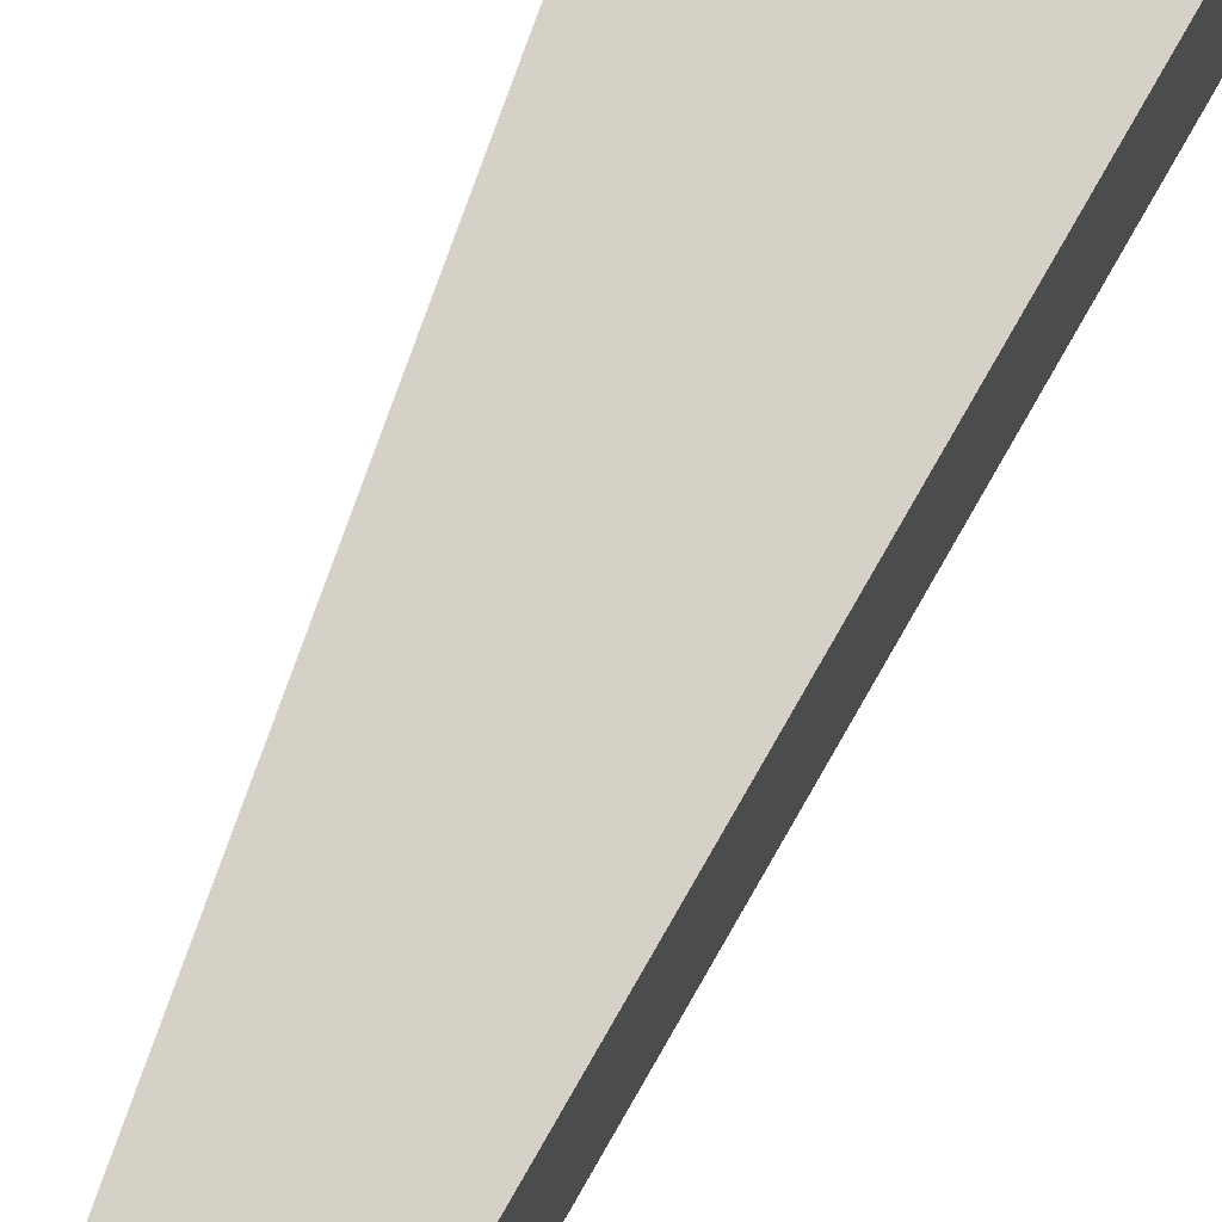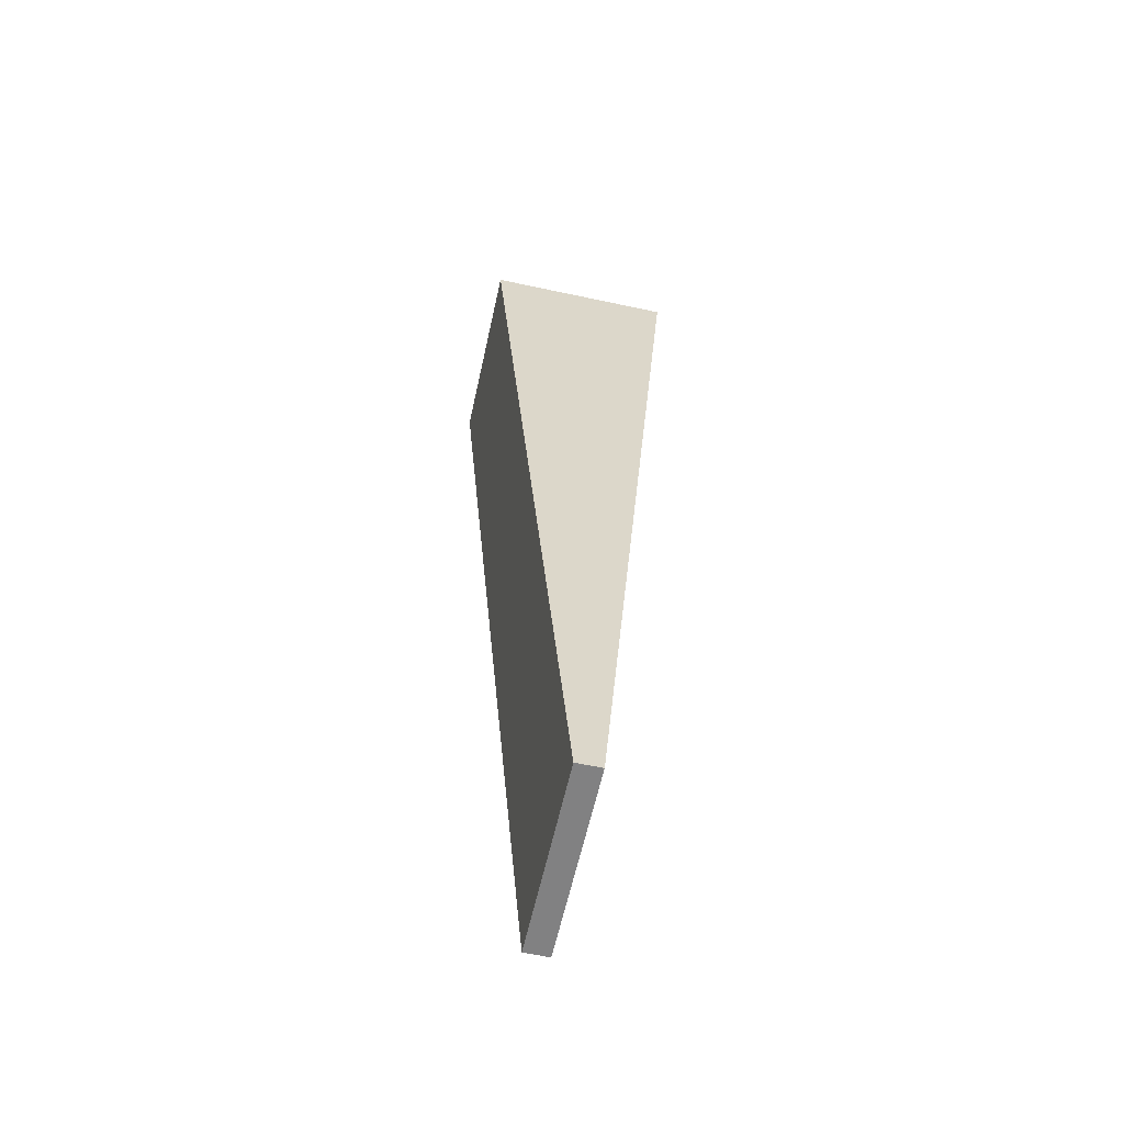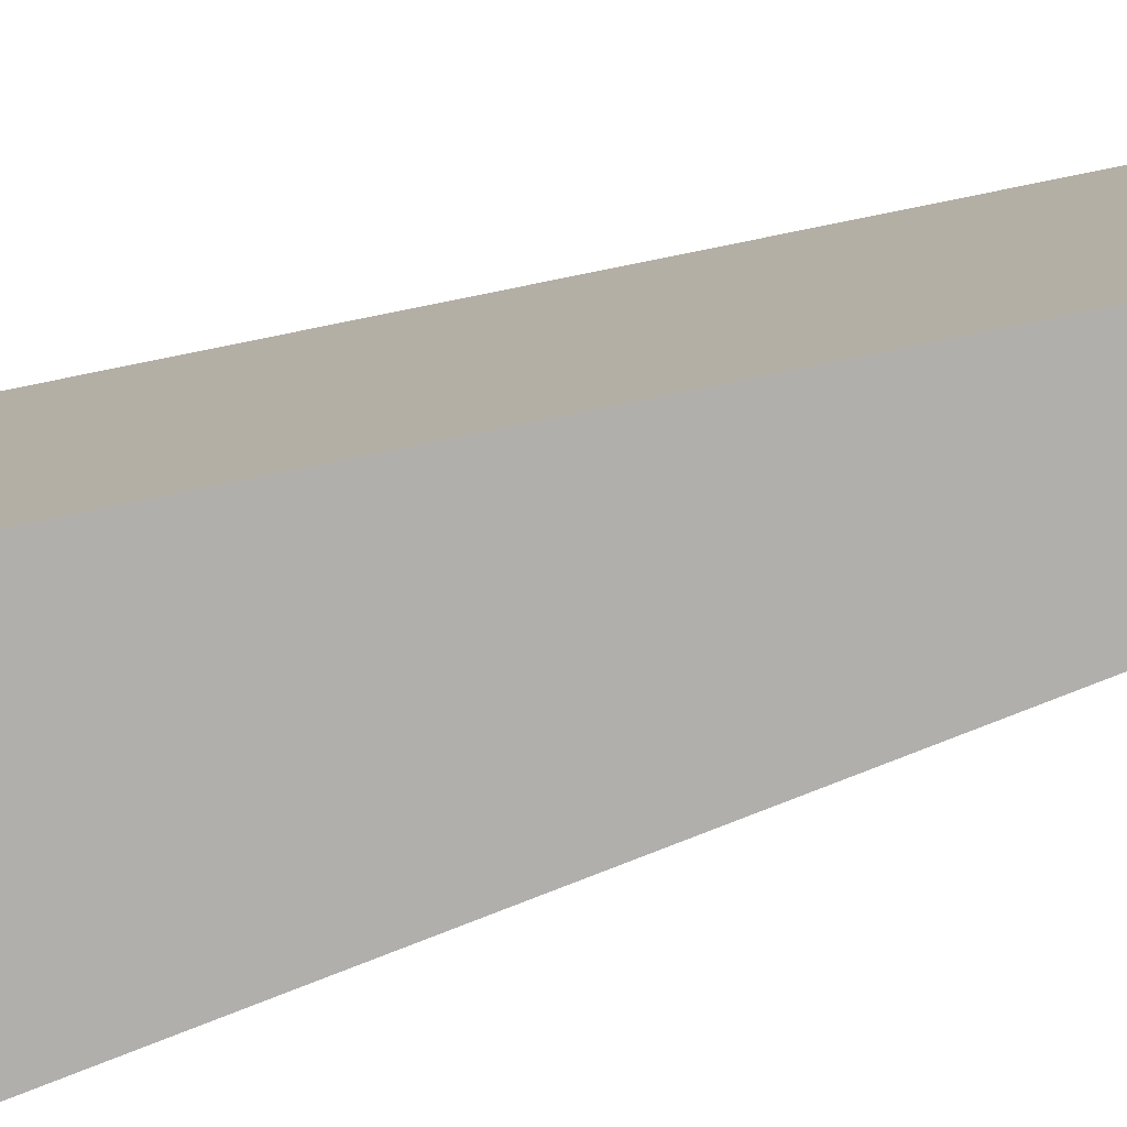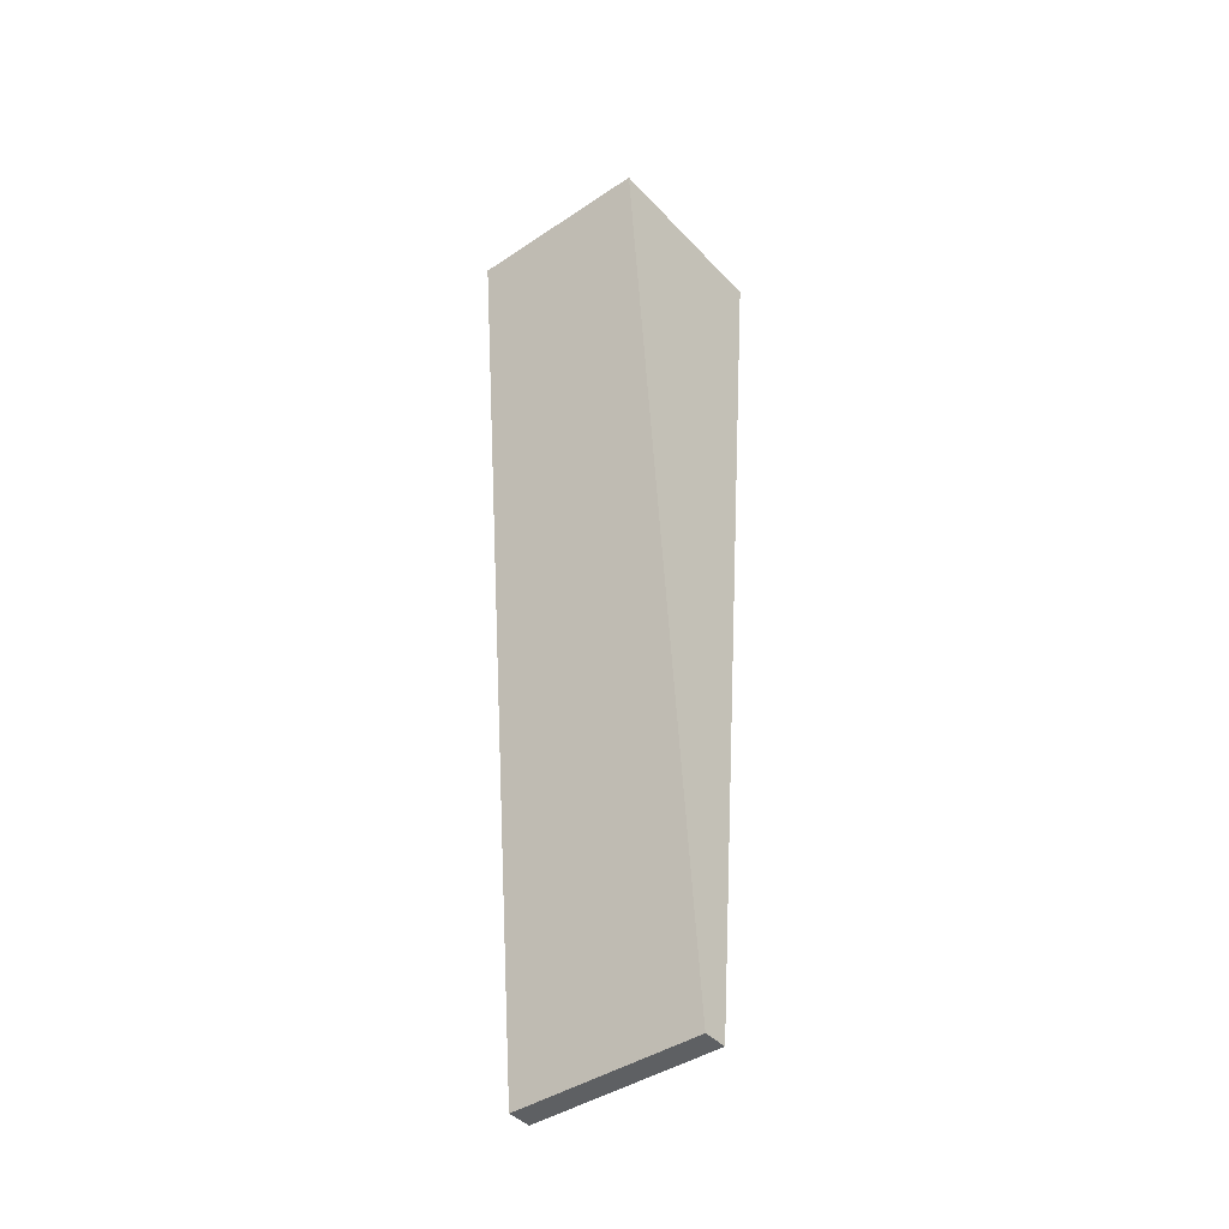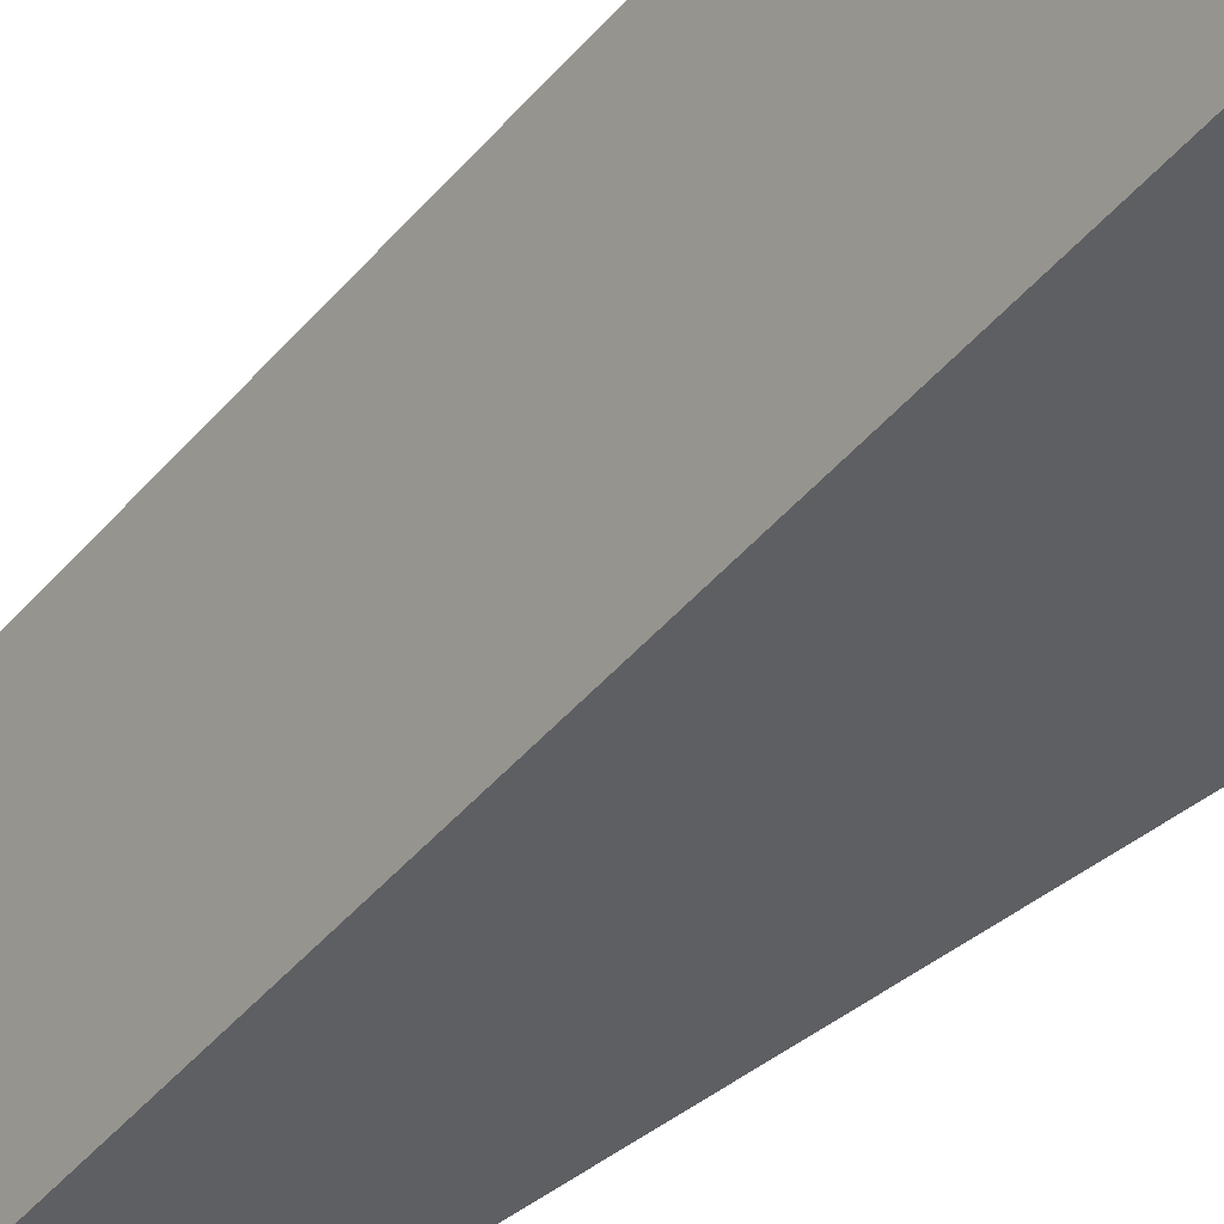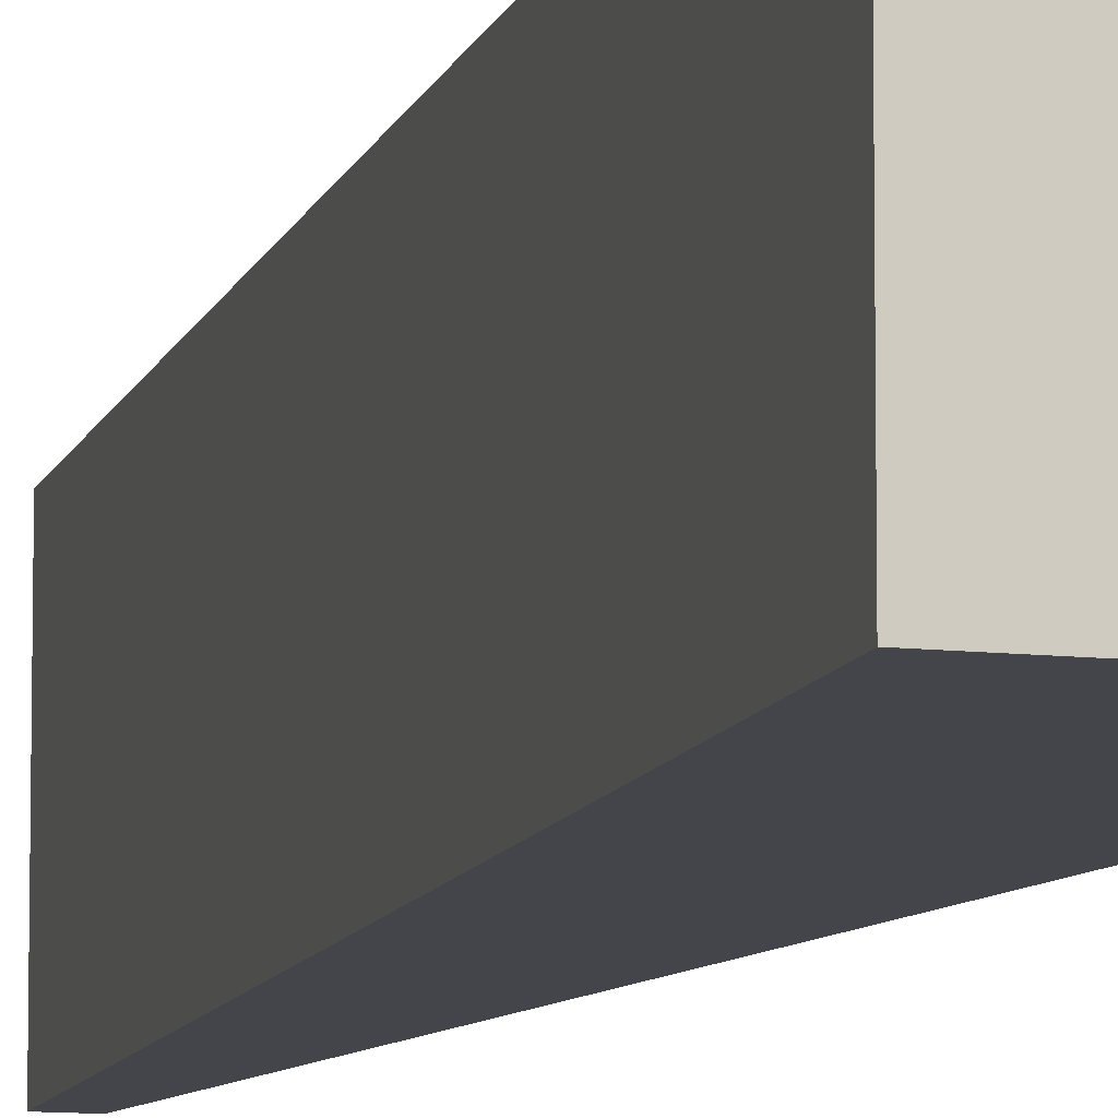
<metadata>
{"format":"obj","ext":"obj","renderer":"f3d","projection":"perspective","resolution":1024,"background":"white","views":[{"elev":79.2,"azim":-155.2,"up":"+Y"},{"elev":-60.5,"azim":-12.4,"up":"+Z"},{"elev":-78.3,"azim":106.5,"up":"+Y"},{"elev":-42.1,"azim":128.8,"up":"+Z"},{"elev":-39.8,"azim":-39.5,"up":"+Y"},{"elev":-9.3,"azim":-18.2,"up":"+Y"}]}
</metadata>
<code>
o Cube
v -1 -1 5
v -1 1 5
v -0.1272 -1 -5
v -0.1272 1 -5
v 1 -1 5
v 1 1 5
v 0.1272 -1 -5
v 0.1272 1 -5
f 1 2 4 3
f 3 4 8 7
f 7 8 6 5
f 5 6 2 1
f 3 7 5 1
f 8 4 2 6

</code>
